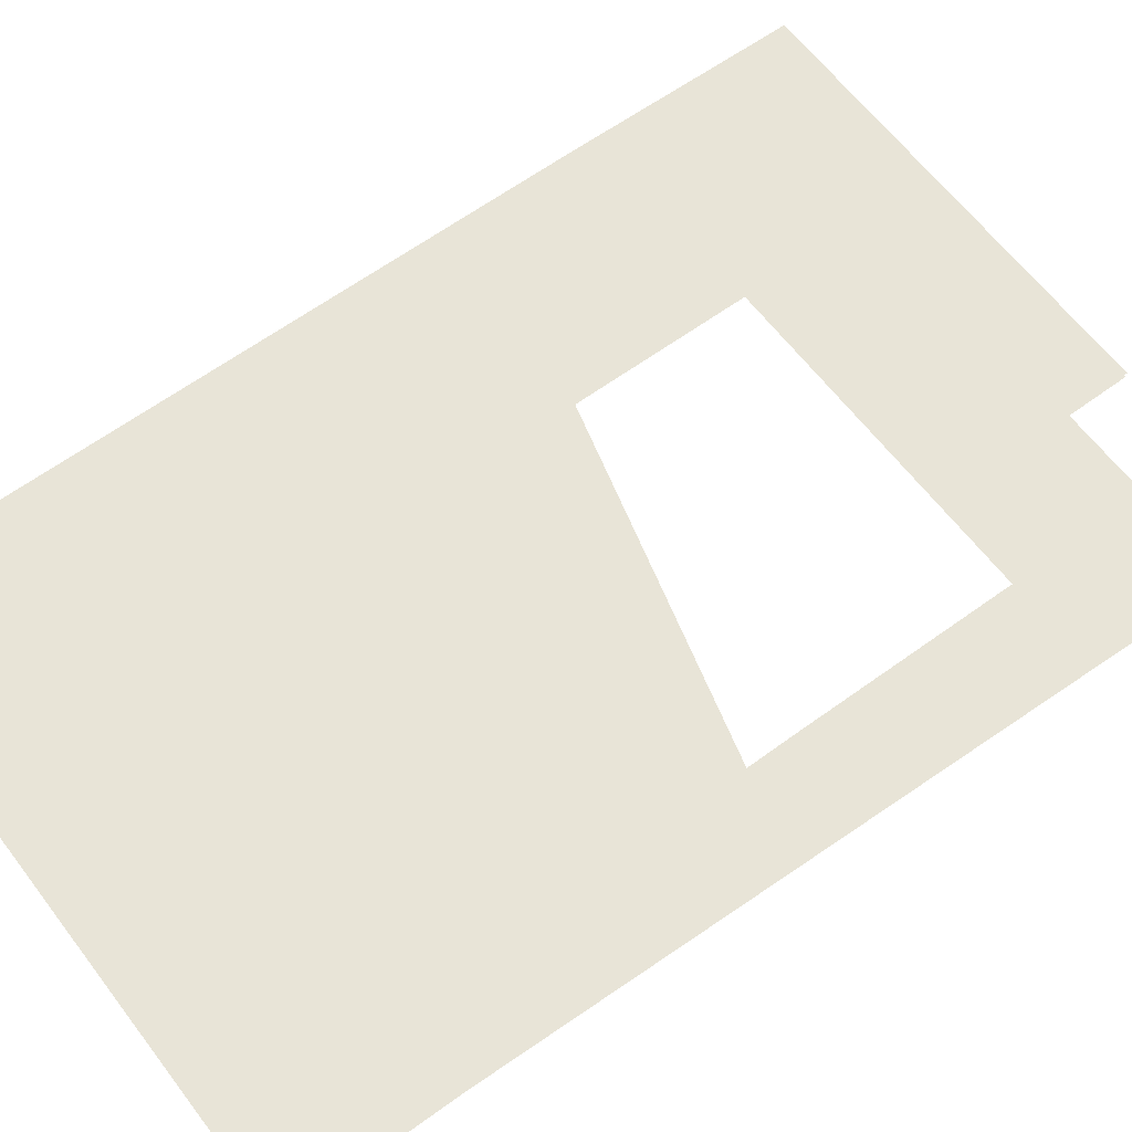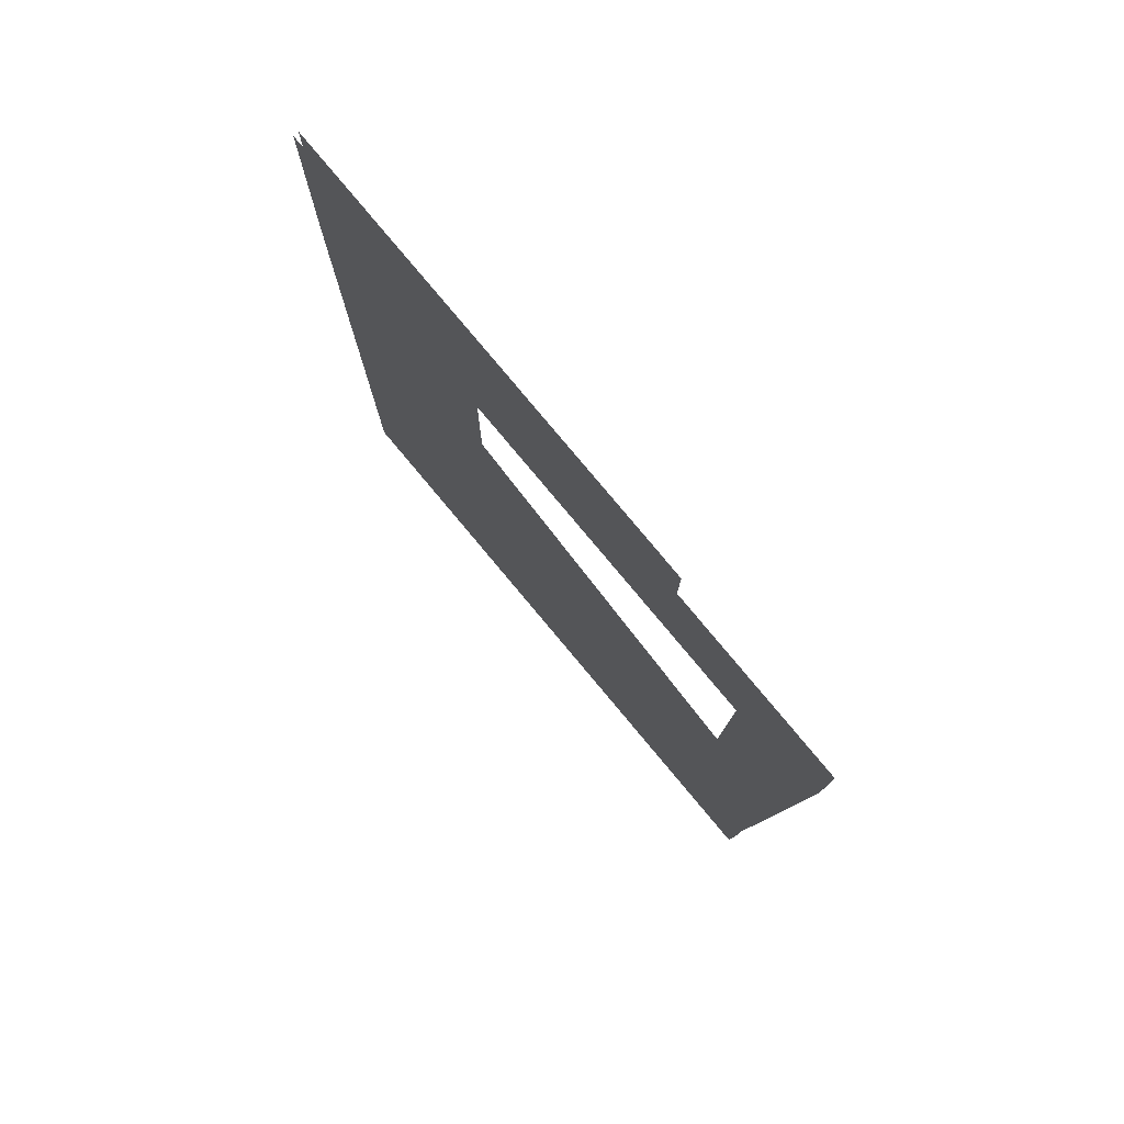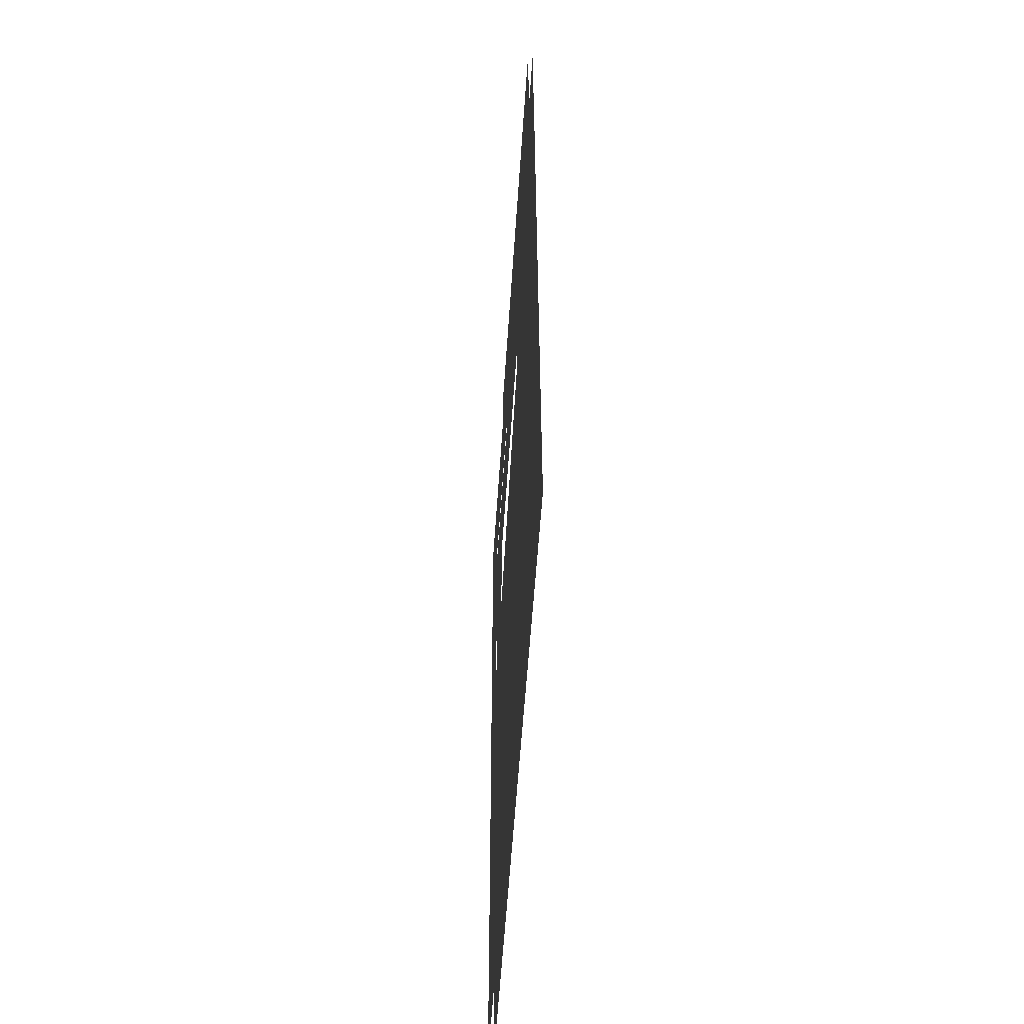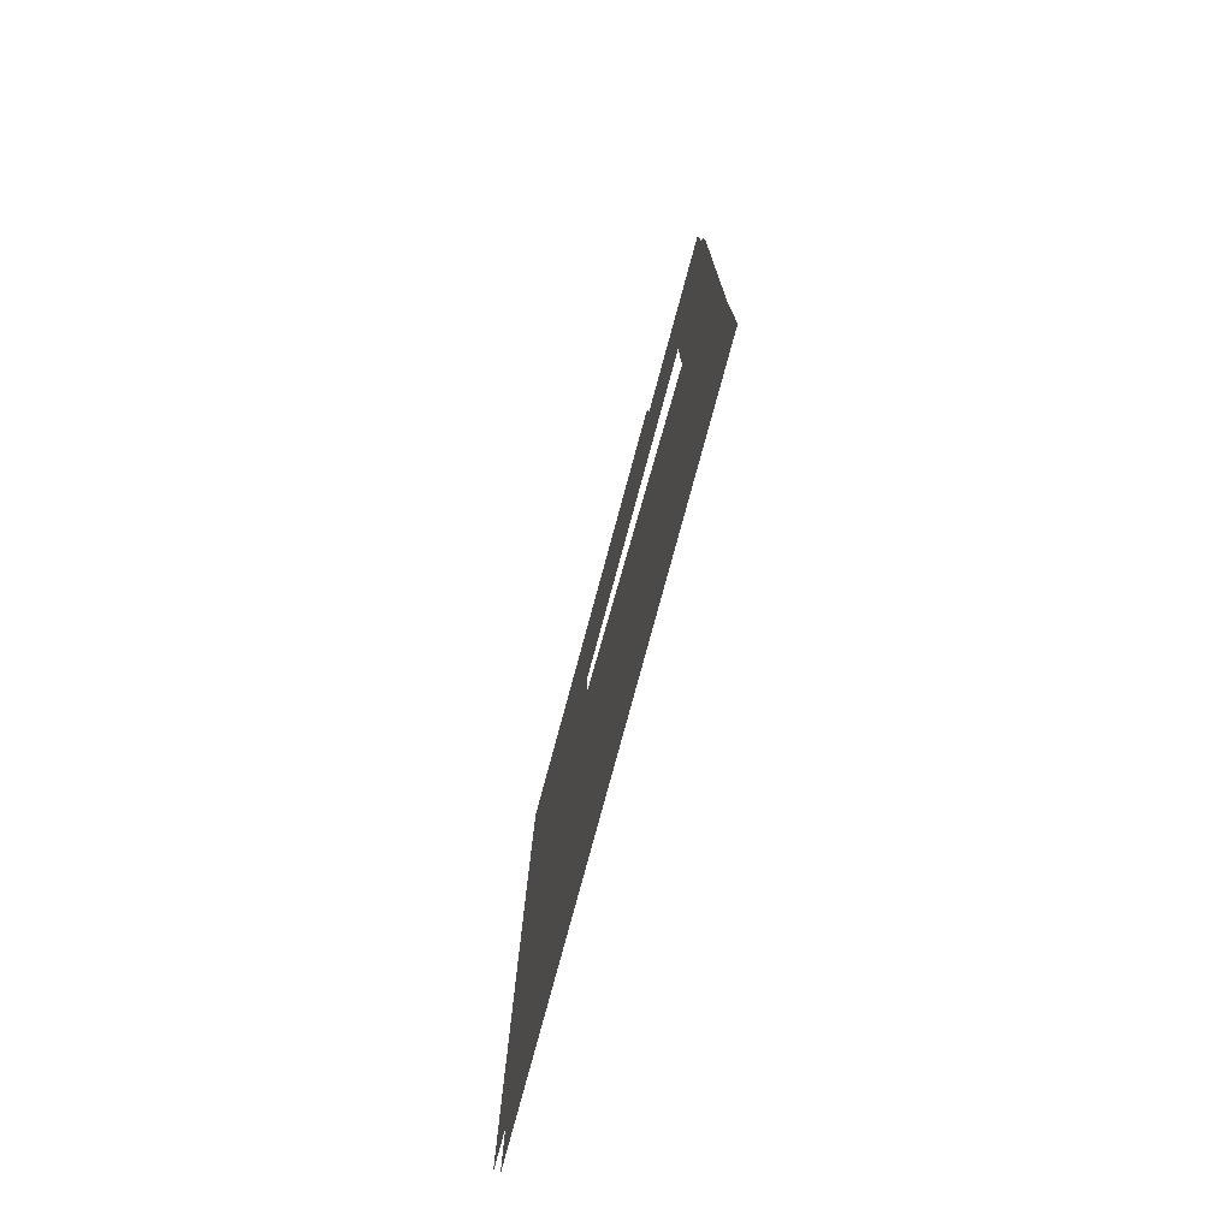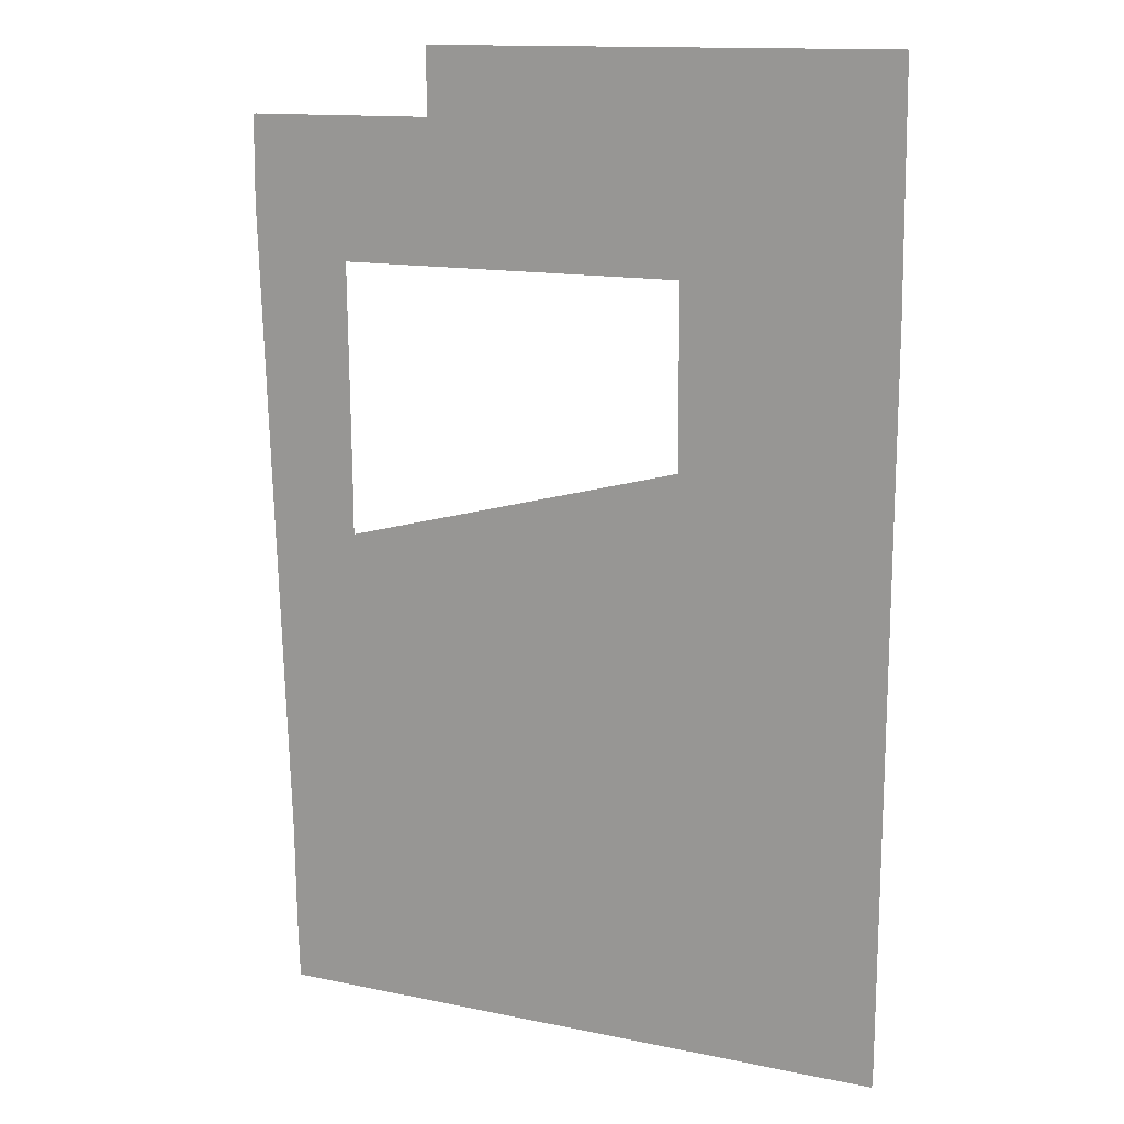
<metadata>
{"format":"obj","ext":"obj","renderer":"f3d","projection":"perspective","resolution":1024,"background":"white","views":[{"elev":61.4,"azim":53.0,"up":"+Z"},{"elev":79.4,"azim":50.1,"up":"+Y"},{"elev":-57.9,"azim":-93.8,"up":"+Y"},{"elev":-79.4,"azim":74.8,"up":"+Y"},{"elev":15.2,"azim":-156.6,"up":"+Y"}]}
</metadata>
<code>
o floor_1
v 0.8777 -13.35 0
v 0.8777 -13.35 -0.1
v 9.51 -13.44 0
v 9.51 -13.44 -0.1
v 9.51 -14.69 0
v 9.51 -14.69 -0.1
v 13.03 -14.73 0
v 13.03 -14.73 -0.1
v 13.05 -16.33 0
v 13.05 -16.33 -0.1
v 12.66 -28.55 0
v 12.66 -28.55 -0.1
v 12.64 -30.51 0
v 12.64 -30.51 -0.1
v 12.61 -31.68 0
v 12.61 -31.68 -0.1
v 0.8281 -31.71 0
v 0.8281 -31.71 -0.1
v 0.8281 -17.75 0
v 0.8281 -17.75 -0.1
v 4.727 -17.28 0
v 4.727 -17.28 -0.1
v 11.25 -17.32 0
v 11.25 -17.32 -0.1
v 4.708 -20.7 0
v 4.708 -20.7 -0.1
v 11.22 -21.58 0
v 11.22 -21.58 -0.1
v 11.22 -22.47 0
v 11.22 -22.47 -0.1
f 19 21 1
f 2 22 20
f 21 3 1
f 2 4 22
f 21 5 3
f 4 6 22
f 5 23 7
f 8 24 6
f 23 9 7
f 8 10 24
f 15 13 17
f 18 14 16
f 13 11 17
f 18 12 14
f 11 25 17
f 18 26 12
f 25 19 17
f 18 20 26
f 25 21 19
f 20 22 26
f 23 5 21
f 22 6 24
f 27 9 23
f 24 10 28
f 27 29 9
f 10 30 28
f 29 11 9
f 10 12 30
f 29 25 11
f 12 26 30

</code>
